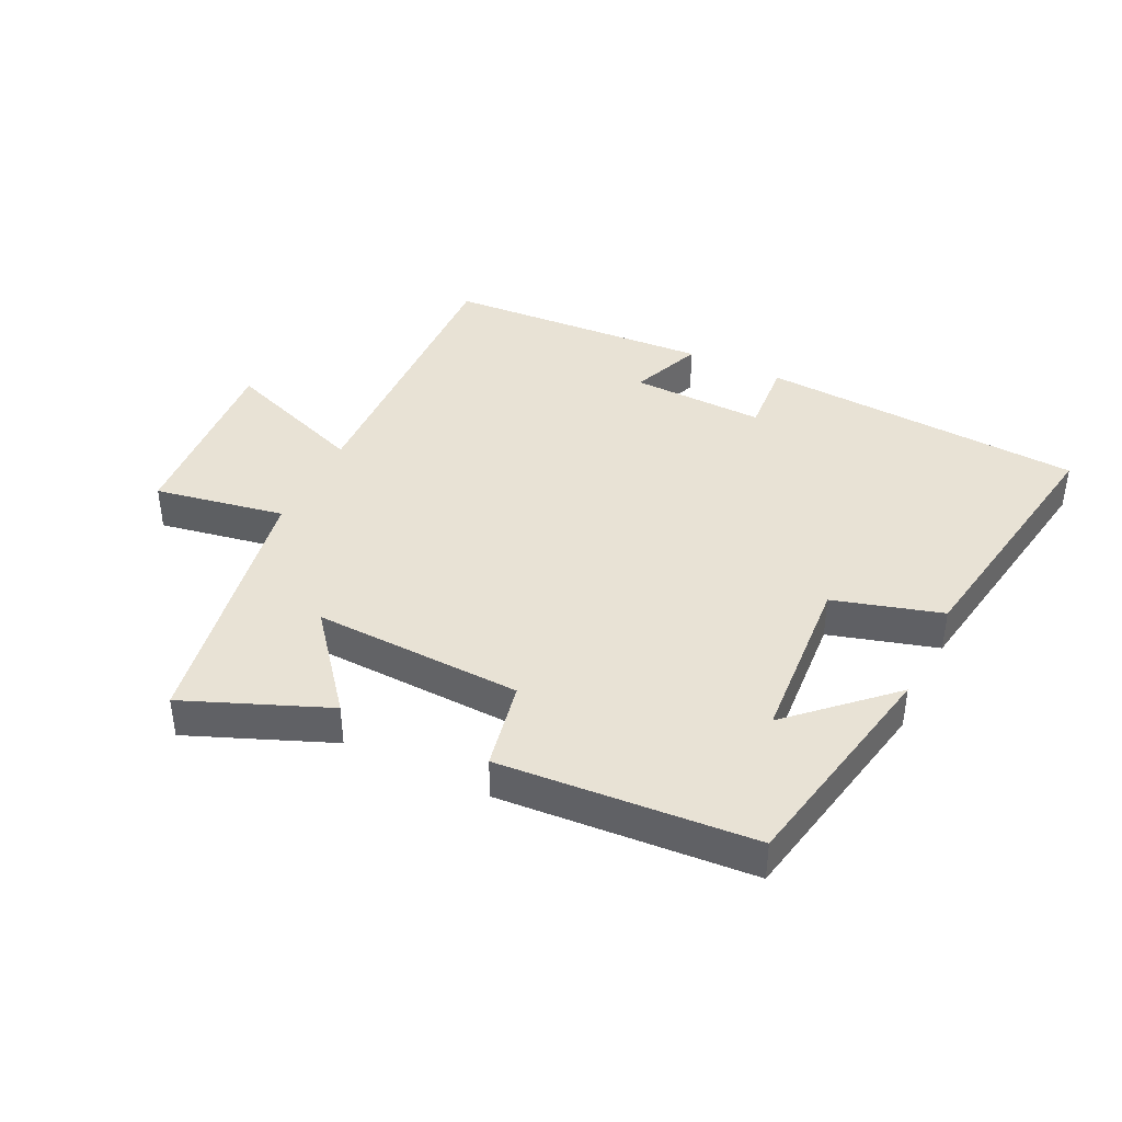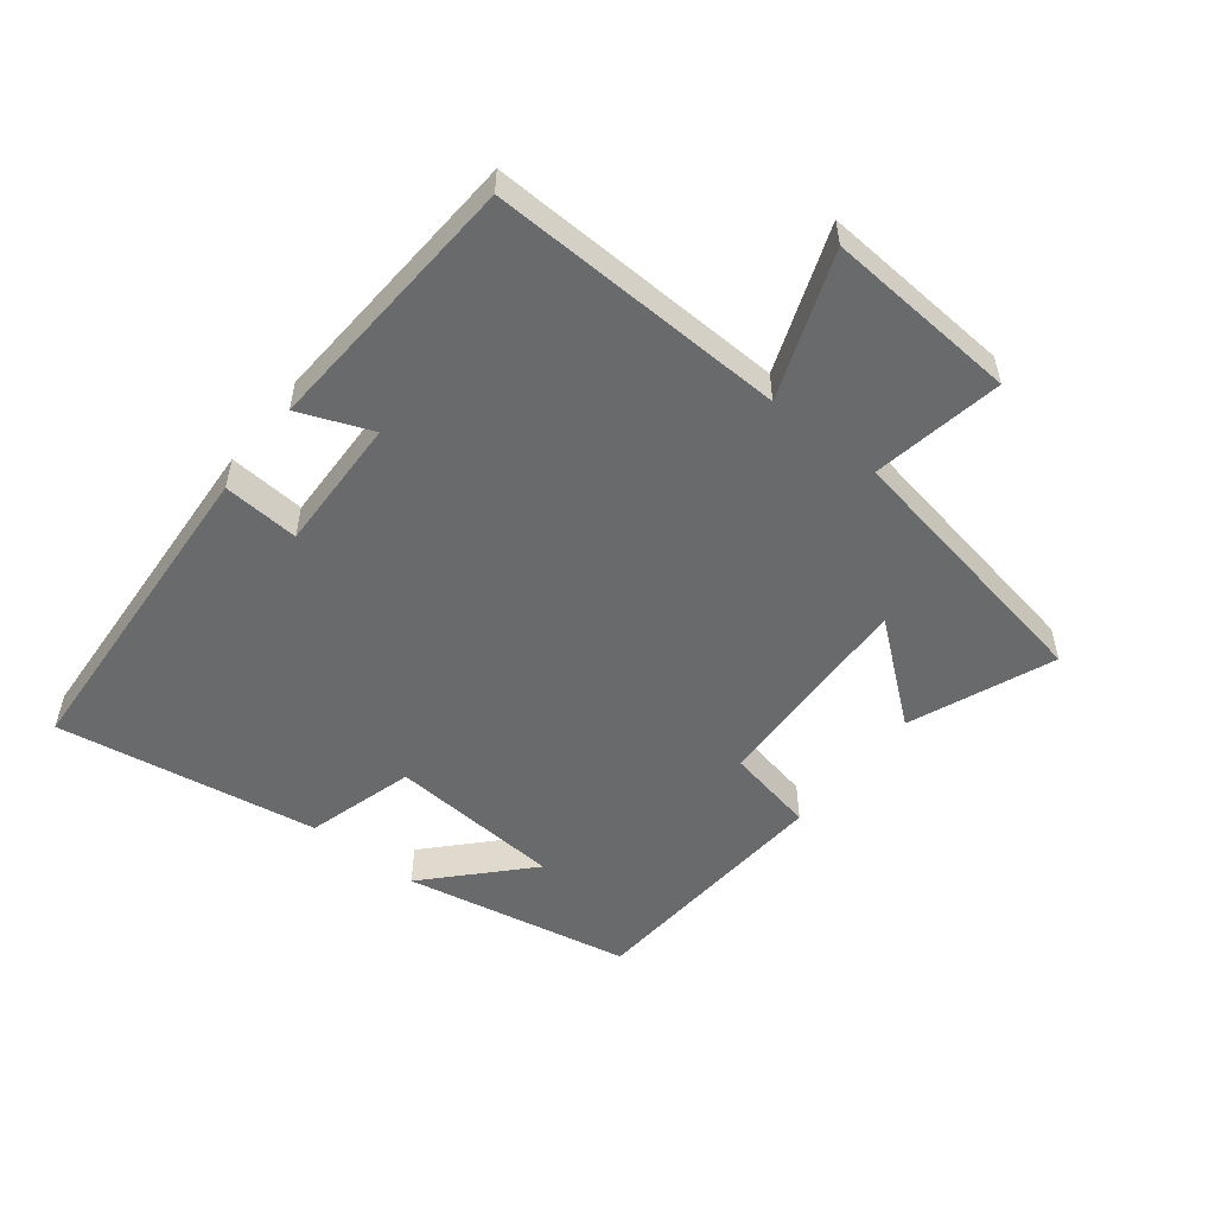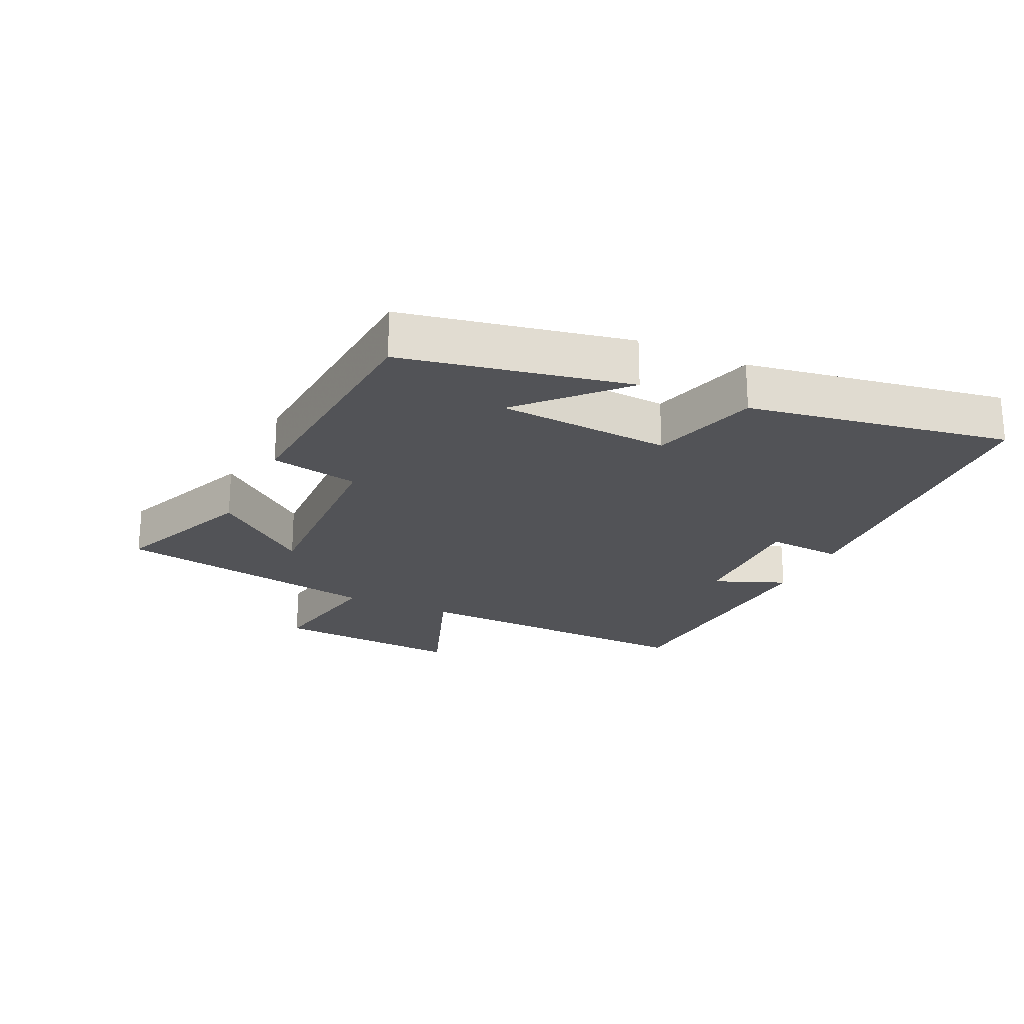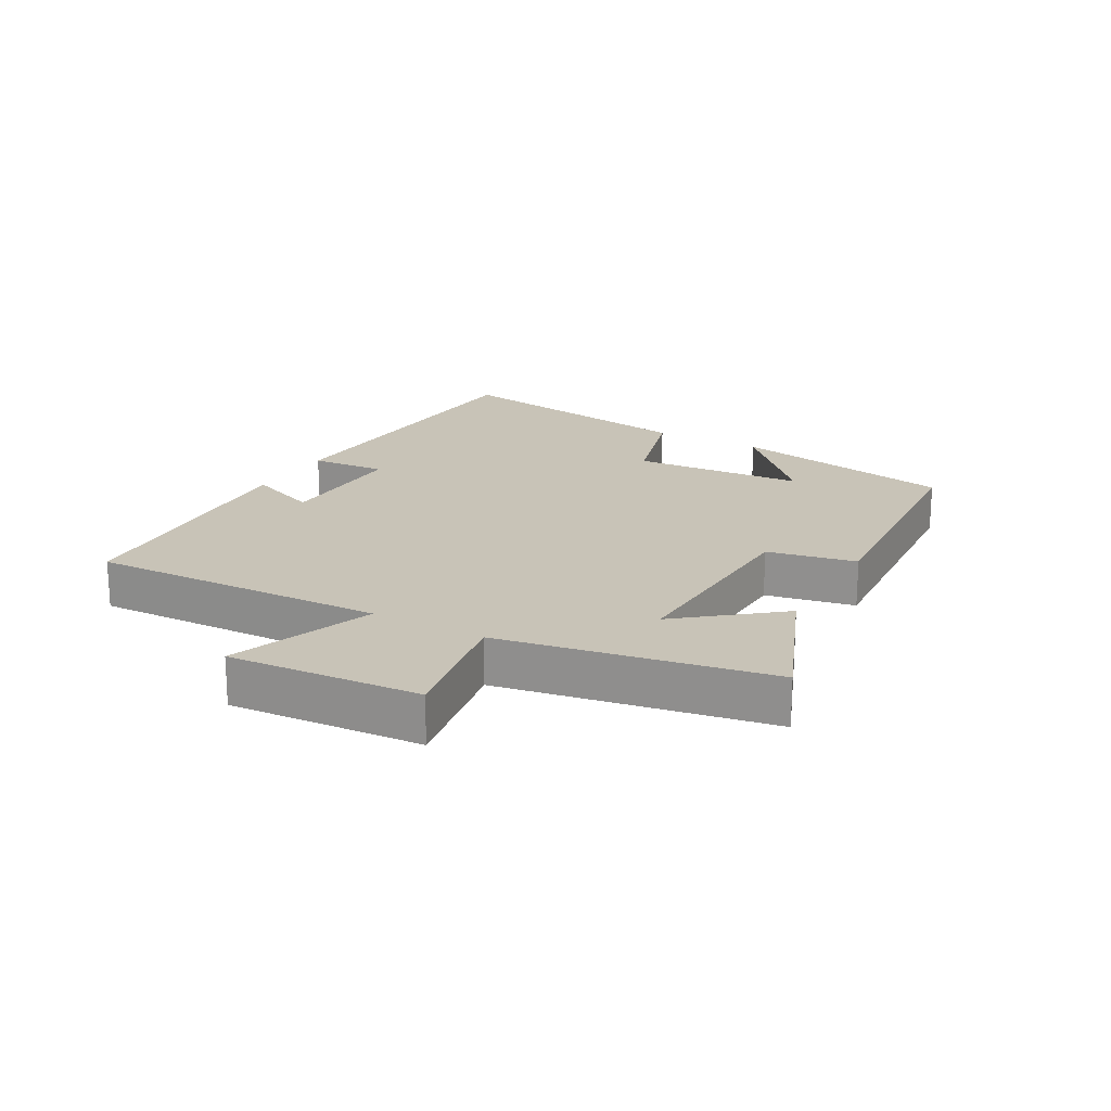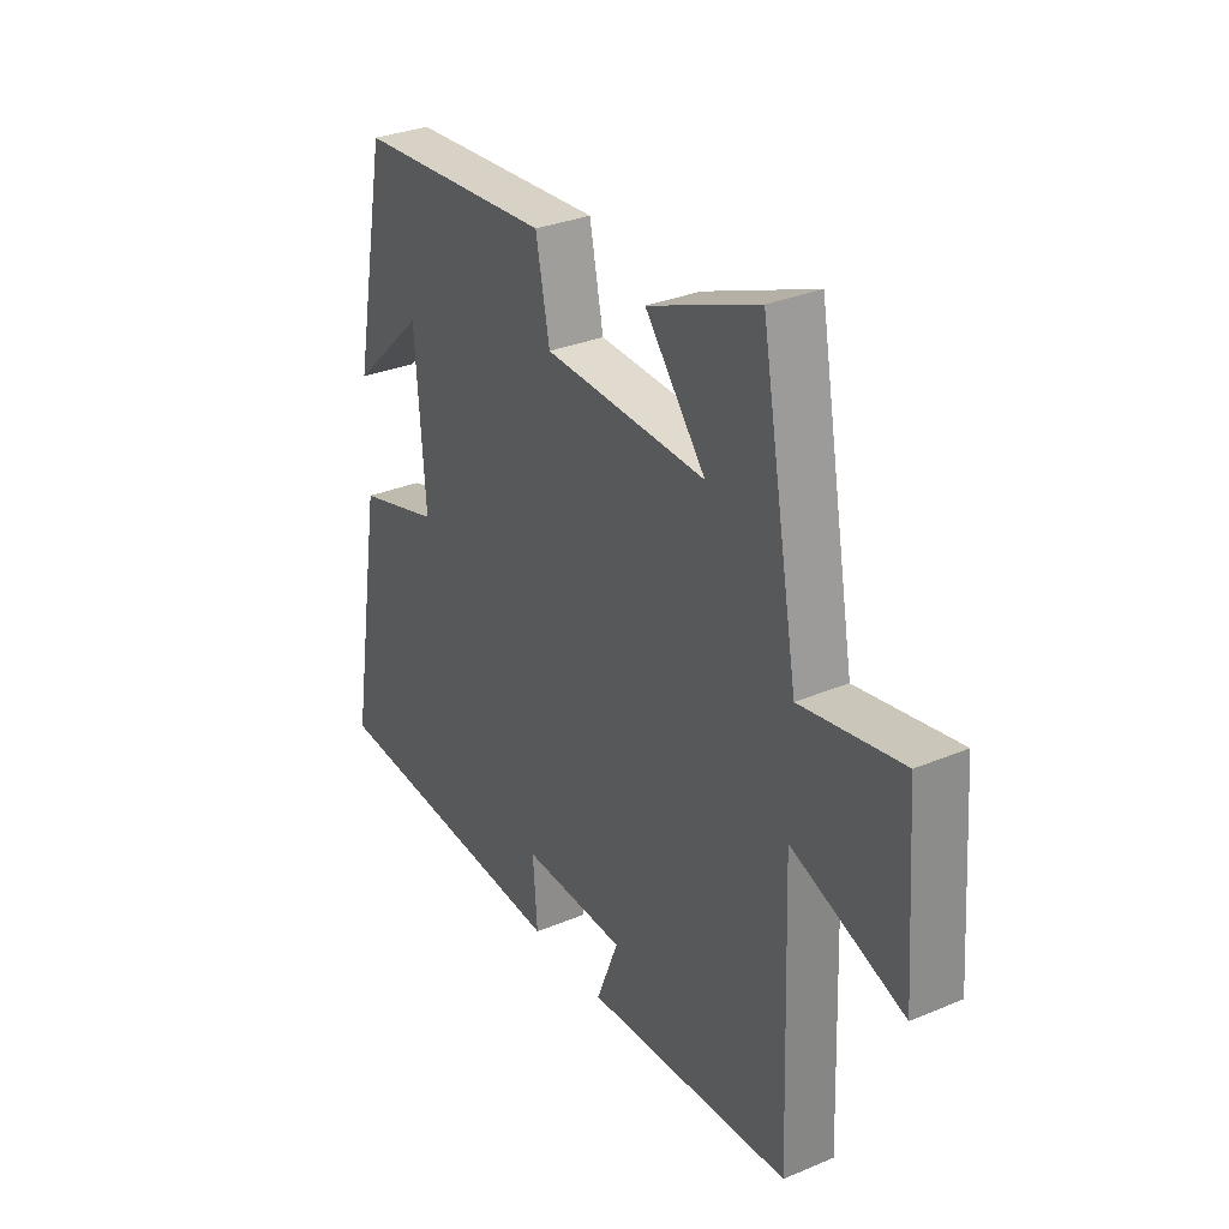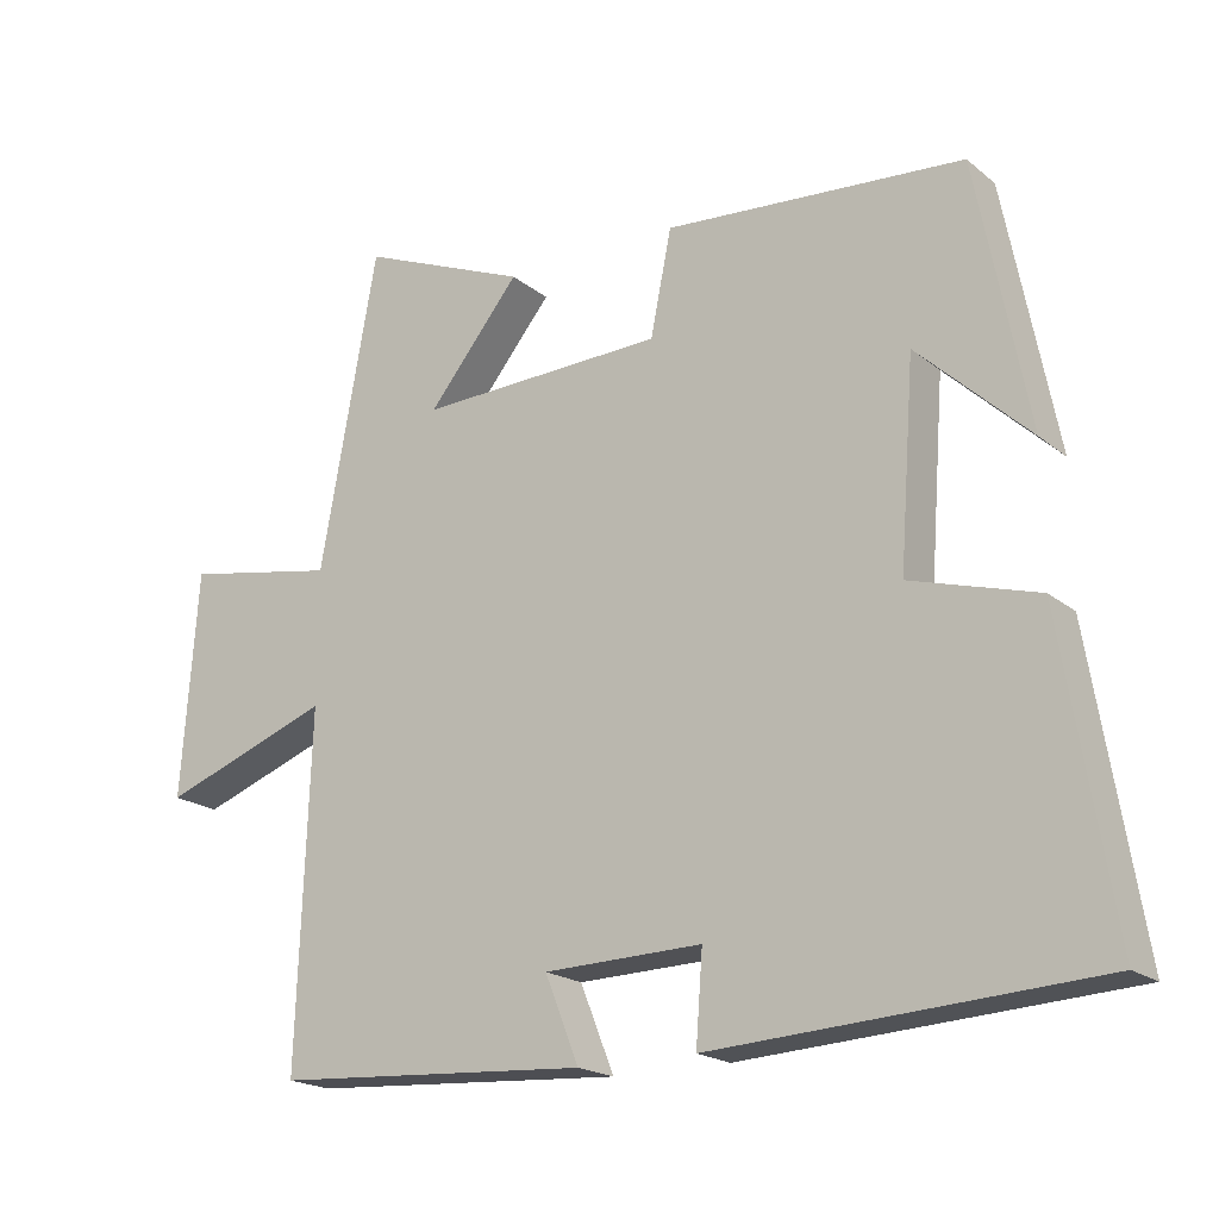
<metadata>
{"format":"obj","ext":"obj","renderer":"f3d","projection":"perspective","resolution":1024,"background":"white","views":[{"elev":40.8,"azim":26.0,"up":"+Y"},{"elev":-52.9,"azim":-128.1,"up":"+Y"},{"elev":-22.4,"azim":65.0,"up":"+Y"},{"elev":19.6,"azim":-60.6,"up":"+Y"},{"elev":31.4,"azim":-120.8,"up":"+Z"},{"elev":-19.3,"azim":34.4,"up":"+Z"}]}
</metadata>
<code>
v 0.431 0.07 0.471
v 0.5 0.07 0.117
v 0.351 0.07 0.258
v 0.331 0.07 -0.012
v 0.5 0.07 -0.061
v 0.567 0.07 -0.469
v 0.058 0.07 -0.5
v 0.067 0.07 -0.381
v -0.143 0.07 -0.387
v -0.098 0.07 -0.5
v -0.517 0.07 -0.474
v -0.5 0.07 -0.009
v -0.726 0.07 -0.092
v -0.704 0.07 0.208
v -0.5 0.07 0.171
v -0.424 0.07 0.591
v -0.201 0.07 0.5
v -0.323 0.07 0.349
v 0.005 0.07 0.361
v 0.033 0.07 0.5
v 0.431 0 0.471
v 0.5 0 0.117
v 0.351 0 0.258
v 0.331 0 -0.012
v 0.5 0 -0.061
v 0.567 0 -0.469
v 0.058 0 -0.5
v 0.067 0 -0.381
v -0.143 0 -0.387
v -0.098 0 -0.5
v -0.517 0 -0.474
v -0.5 0 -0.009
v -0.726 0 -0.092
v -0.704 0 0.208
v -0.5 0 0.171
v -0.424 0 0.591
v -0.201 0 0.5
v -0.323 0 0.349
v 0.005 0 0.361
v 0.033 0 0.5
f 19 20 1
f 15 16 17 18
f 15 18 19
f 12 13 14 15
f 12 15 19 1
f 9 10 11 12
f 8 9 12 1
f 4 5 6 7
f 3 4 7 8
f 1 2 3
f 1 3 8
f 21 40 39
f 38 37 36 35
f 39 38 35
f 35 34 33 32
f 21 39 35 32
f 32 31 30 29
f 21 32 29 28
f 27 26 25 24
f 28 27 24 23
f 23 22 21
f 28 23 21
f 1 21 22 2
f 2 22 23 3
f 3 23 24 4
f 4 24 25 5
f 5 25 26 6
f 6 26 27 7
f 7 27 28 8
f 8 28 29 9
f 9 29 30 10
f 10 30 31 11
f 11 31 32 12
f 12 32 33 13
f 13 33 34 14
f 14 34 35 15
f 15 35 36 16
f 16 36 37 17
f 17 37 38 18
f 18 38 39 19
f 19 39 40 20
f 20 40 21 1

</code>
